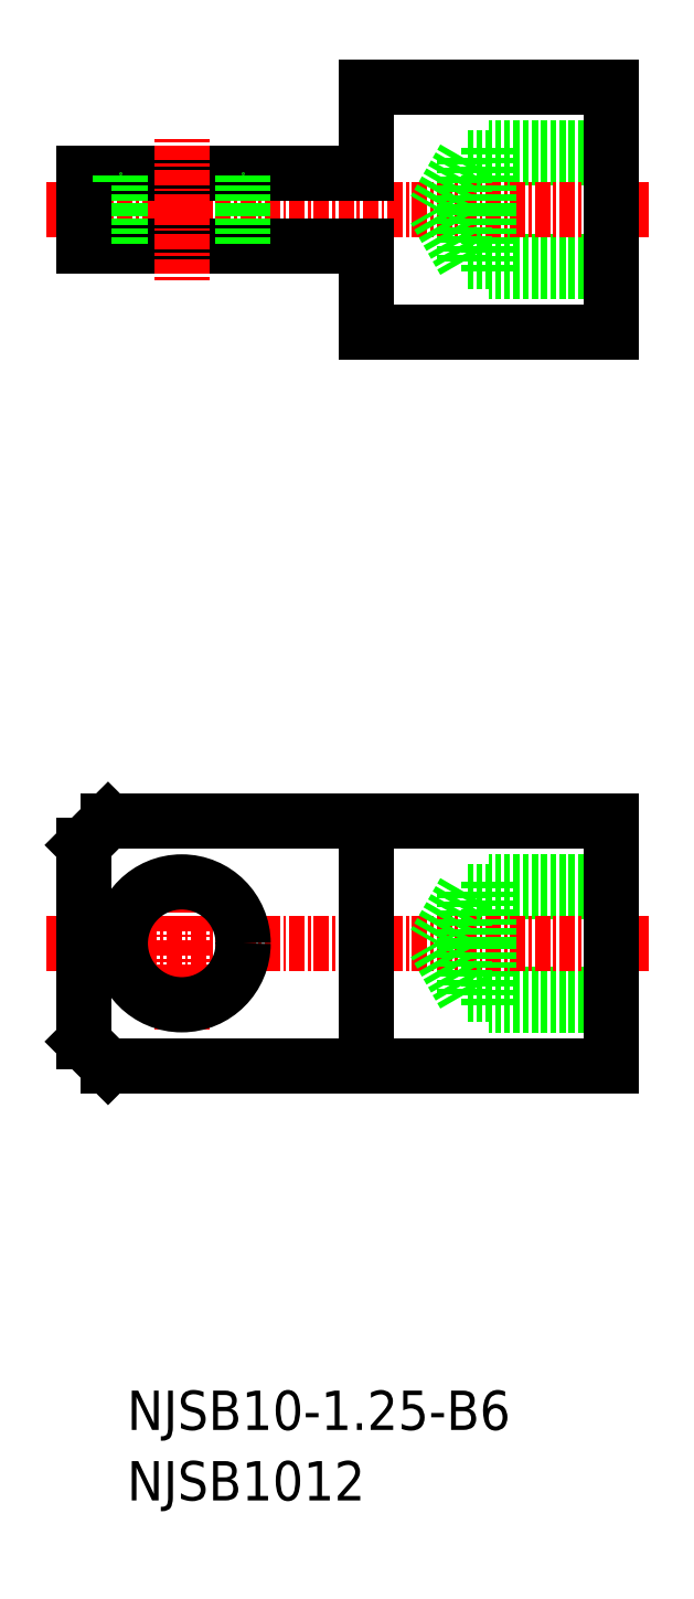
<metadata>
{"format":"dxf","ext":"dxf","renderer":"ezdxf+matplotlib","layout":"modelspace","background":"white","min_lineweight":24,"dpi":150}
</metadata>
<code>
0
SECTION
2
ENTITIES
0
TEXT
8
0
10
73.35
20
249.3
30
0
40
3.2
1
NJSB10-1.25-B6
0
TEXT
8
0
10
73.35
20
243.5
30
0
40
3.2
1
NJSB1012
0
LINE
8
0
10
112.8
20
298.9
30
0
11
71.8
21
298.9
31
0
0
LINE
8
0
10
112.8
20
278.9
30
0
11
71.8
21
278.9
31
0
0
LINE
8
0
10
112.8
20
283.9
30
0
11
102.8
21
283.9
31
0
0
LINE
8
0
10
112.8
20
284.7
30
0
11
100.8
21
284.7
31
0
0
LINE
8
0
10
112.8
20
293.1
30
0
11
100.8
21
293.1
31
0
0
LINE
8
0
10
112.8
20
293.9
30
0
11
102.8
21
293.9
31
0
0
LINE
8
CENTER
10
115.8
20
288.9
30
0
11
66.8
21
288.9
31
0
0
LINE
8
0
10
112.8
20
288.9
30
0
11
112.8
21
278.9
31
0
0
LINE
8
0
10
112.8
20
288.9
30
0
11
112.8
21
298.9
31
0
0
LINE
8
0
10
92.8
20
278.9
30
0
11
92.8
21
288.9
31
0
0
LINE
8
0
10
69.8
20
280.9
30
0
11
69.8
21
288.9
31
0
0
LINE
8
0
10
102.8
20
283.9
30
0
11
102.8
21
288.9
31
0
0
LINE
8
0
10
100.8
20
284.7
30
0
11
100.8
21
288.9
31
0
0
LINE
8
0
10
100.8
20
284.7
30
0
11
98.38
21
288.9
31
0
0
LINE
8
CENTER
10
77.8
20
281.9
30
0
11
77.8
21
295.9
31
0
0
LINE
8
0
10
71.8
20
278.9
30
0
11
69.8
21
280.9
31
0
0
LINE
8
0
10
100.8
20
293.1
30
0
11
98.38
21
288.9
31
0
0
LINE
8
0
10
100.8
20
293.1
30
0
11
100.8
21
288.9
31
0
0
LINE
8
0
10
102.8
20
293.9
30
0
11
102.8
21
288.9
31
0
0
LINE
8
0
10
92.8
20
298.9
30
0
11
92.8
21
288.9
31
0
0
CIRCLE
8
0
10
77.8
20
288.9
30
0
40
5
0
LINE
8
0
10
69.8
20
296.9
30
0
11
69.8
21
288.9
31
0
0
LINE
8
0
10
71.8
20
298.9
30
0
11
69.8
21
296.9
31
0
0
LINE
8
0
10
112.8
20
358.6
30
0
11
92.8
21
358.6
31
0
0
LINE
8
0
10
112.8
20
338.6
30
0
11
92.8
21
338.6
31
0
0
LINE
8
0
10
112.8
20
343.6
30
0
11
102.8
21
343.6
31
0
0
LINE
8
0
10
112.8
20
344.4
30
0
11
100.8
21
344.4
31
0
0
LINE
8
0
10
112.8
20
352.8
30
0
11
100.8
21
352.8
31
0
0
LINE
8
0
10
112.8
20
353.6
30
0
11
102.8
21
353.6
31
0
0
LINE
8
CENTER
10
115.8
20
348.6
30
0
11
66.8
21
348.6
31
0
0
LINE
8
0
10
112.8
20
348.6
30
0
11
112.8
21
358.6
31
0
0
LINE
8
0
10
112.8
20
348.6
30
0
11
112.8
21
338.6
31
0
0
LINE
8
0
10
92.8
20
351.6
30
0
11
69.8
21
351.6
31
0
0
LINE
8
0
10
92.8
20
345.6
30
0
11
69.8
21
345.6
31
0
0
LINE
8
0
10
100.8
20
352.8
30
0
11
98.38
21
348.6
31
0
0
LINE
8
0
10
100.8
20
352.8
30
0
11
100.8
21
348.6
31
0
0
LINE
8
0
10
102.8
20
353.6
30
0
11
102.8
21
348.6
31
0
0
LINE
8
0
10
102.8
20
343.6
30
0
11
102.8
21
348.6
31
0
0
LINE
8
0
10
100.8
20
344.4
30
0
11
100.8
21
348.6
31
0
0
LINE
8
0
10
100.8
20
344.4
30
0
11
98.38
21
348.6
31
0
0
LINE
8
0
10
92.8
20
338.6
30
0
11
92.8
21
345.6
31
0
0
LINE
8
0
10
92.8
20
358.6
30
0
11
92.8
21
351.6
31
0
0
LINE
8
0
10
69.8
20
351.6
30
0
11
69.8
21
348.6
31
0
0
LINE
8
0
10
72.8
20
348.6
30
0
11
72.8
21
351.6
31
0
0
LINE
8
0
10
82.8
20
348.6
30
0
11
82.8
21
351.6
31
0
0
LINE
8
CENTER
10
77.8
20
348.6
30
0
11
77.8
21
354.6
31
0
0
LINE
8
0
10
82.8
20
348.6
30
0
11
82.8
21
345.6
31
0
0
LINE
8
CENTER
10
77.8
20
348.6
30
0
11
77.8
21
342.6
31
0
0
LINE
8
0
10
72.8
20
348.6
30
0
11
72.8
21
345.6
31
0
0
LINE
8
0
10
69.8
20
345.6
30
0
11
69.8
21
348.6
31
0
0
ENDSEC
0
EOF

</code>
